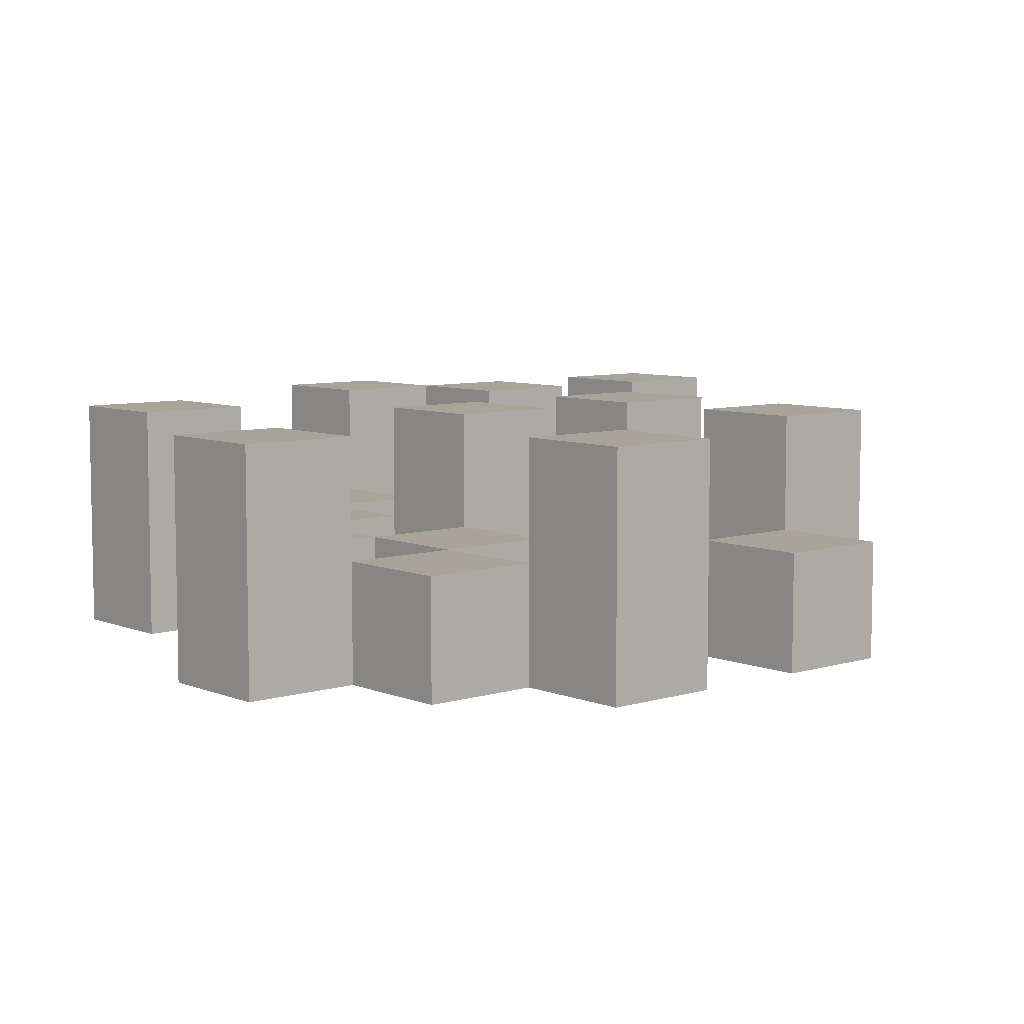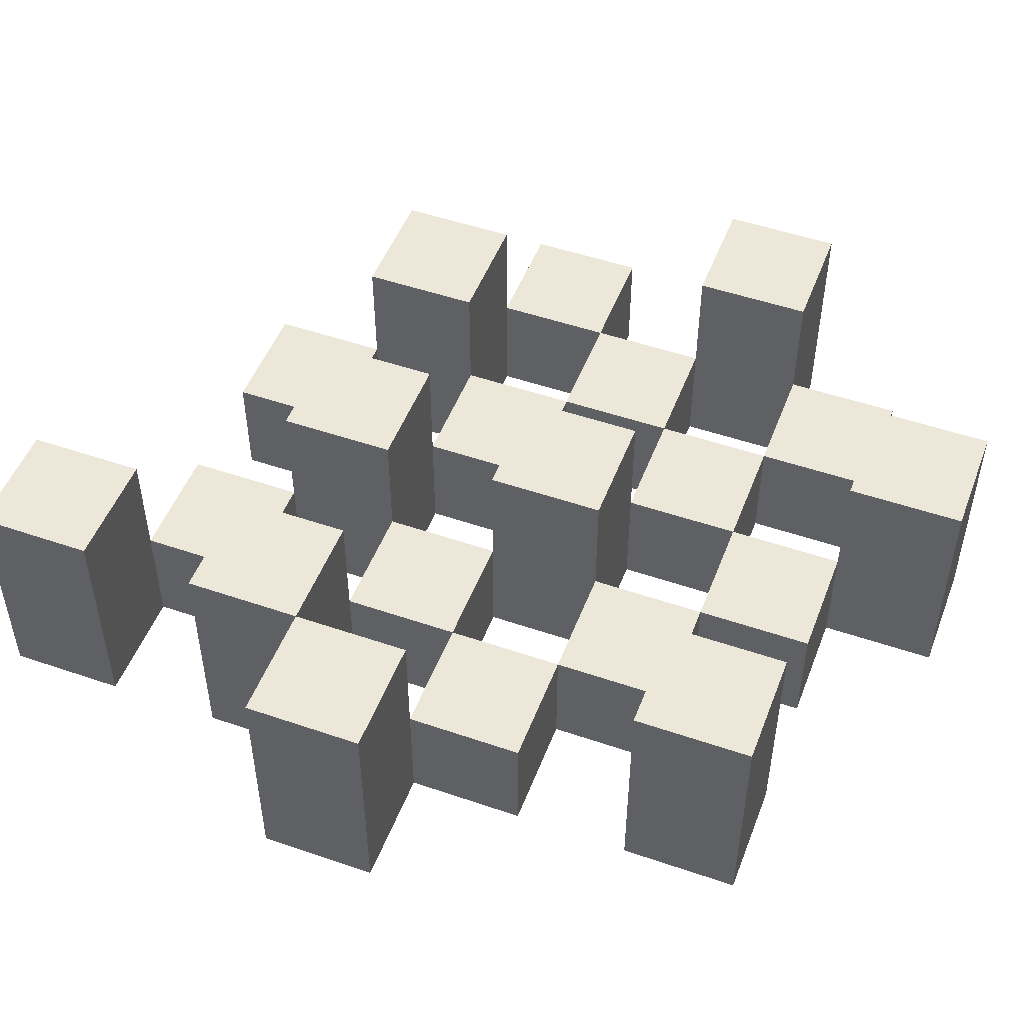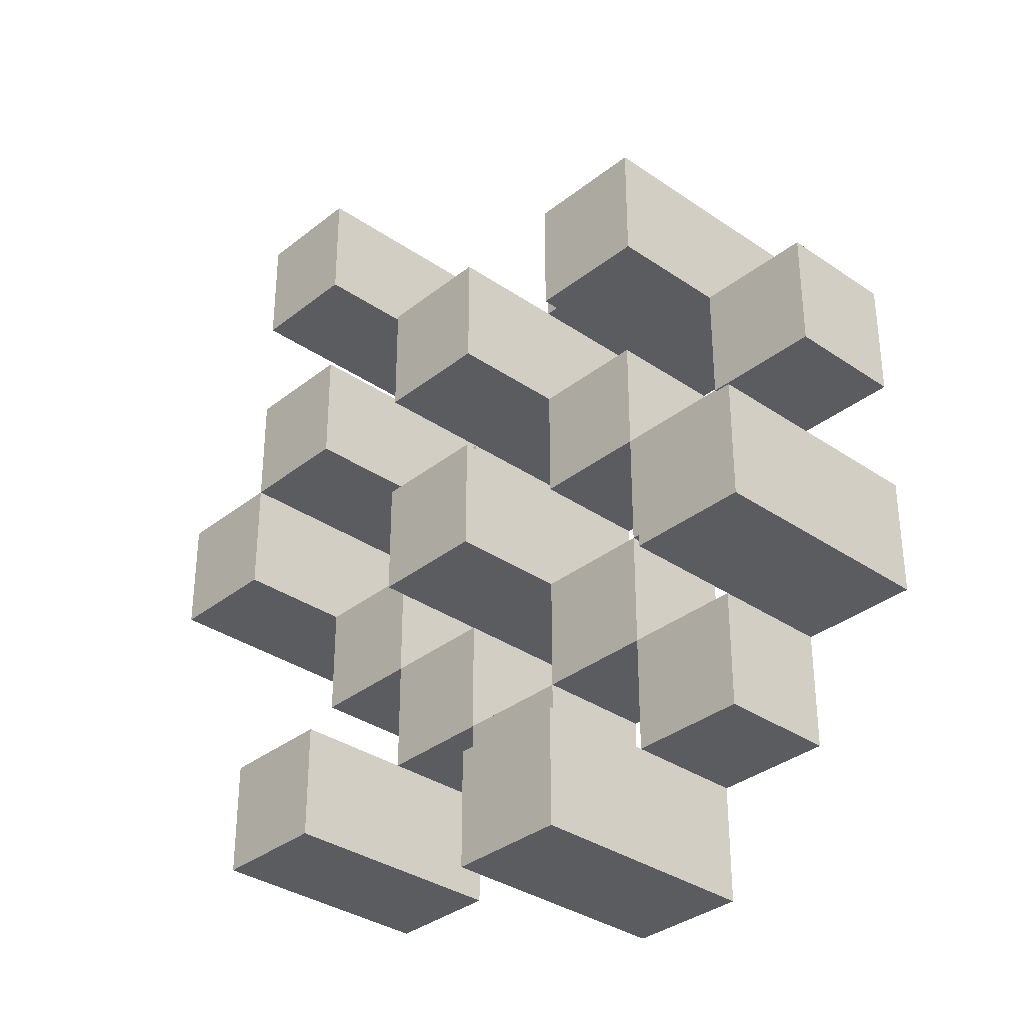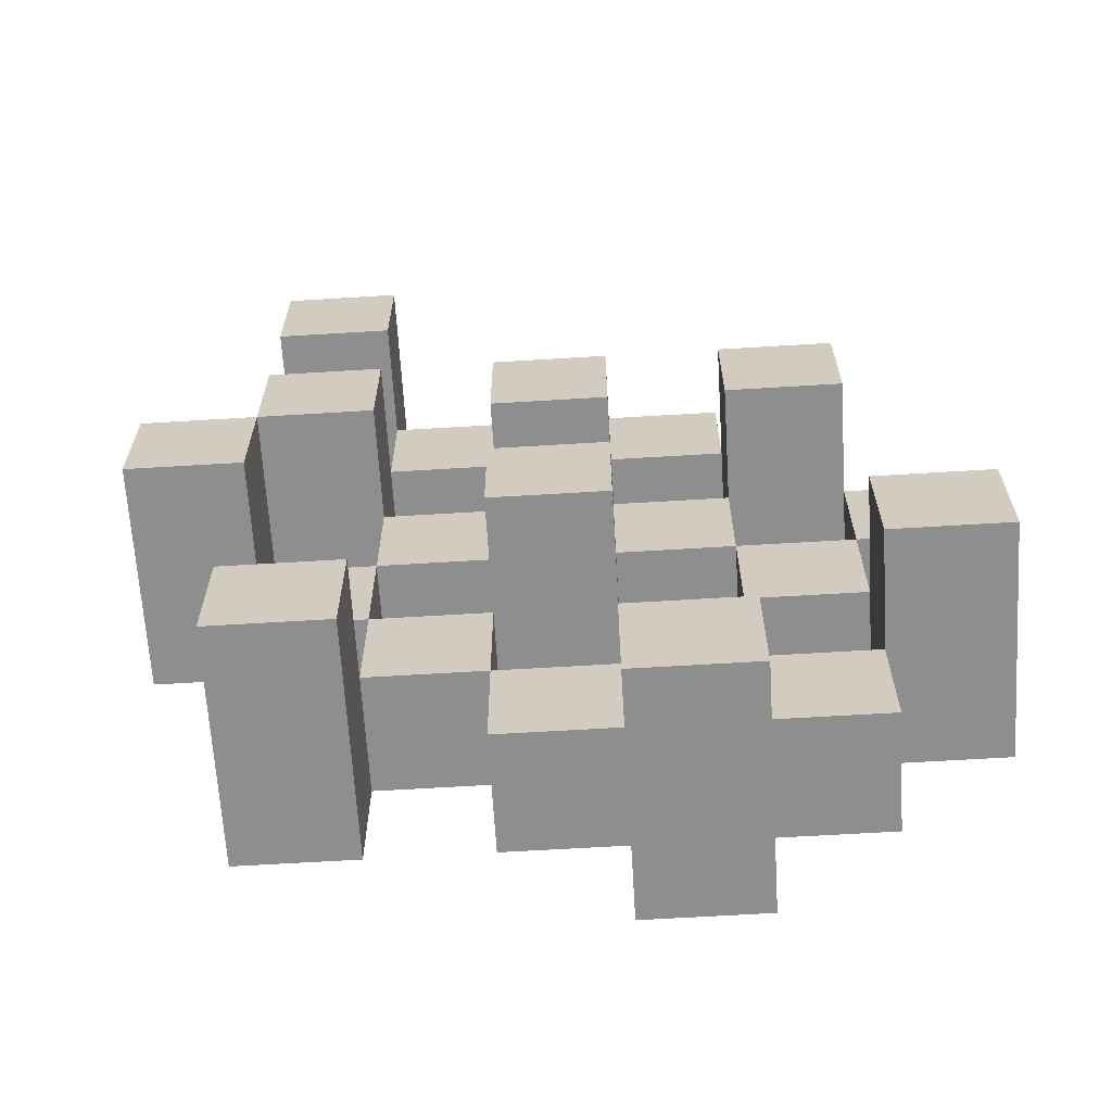
<metadata>
{"format":"obj","ext":"obj","renderer":"f3d","projection":"perspective","resolution":1024,"background":"white","views":[{"elev":7.3,"azim":-131.1,"up":"+Y"},{"elev":50.0,"azim":110.7,"up":"+Y"},{"elev":-33.9,"azim":-133.0,"up":"+Z"},{"elev":-65.0,"azim":-176.5,"up":"+Z"}]}
</metadata>
<code>
o
v 11.3 0.9 19.2
v 11.4 0.9 19.2
v 11.3 1.1 19.2
v 11.4 1.1 19.2
v 11.2 0.9 19.3
v 11.3 0.9 19.3
v 11.4 0.9 19.3
v 11.5 0.9 19.3
v 11.6 0.9 19.3
v 11.7 0.9 19.3
v 11.2 1 19.3
v 11.3 1 19.3
v 11.4 1 19.3
v 11.5 1 19.3
v 11.6 1.1 19.3
v 11.7 1.1 19.3
v 11.1 0.9 19.4
v 11.2 0.9 19.4
v 11.3 0.9 19.4
v 11.4 0.9 19.4
v 11.5 0.9 19.4
v 11.6 0.9 19.4
v 11.2 1 19.4
v 11.3 1 19.4
v 11.4 1 19.4
v 11.5 1 19.4
v 11.6 1 19.4
v 11.1 1.1 19.4
v 11.2 1.1 19.4
v 11.2 0.9 19.5
v 11.3 0.9 19.5
v 11.4 0.9 19.5
v 11.5 0.9 19.5
v 11.6 0.9 19.5
v 11.7 0.9 19.5
v 11.2 1 19.5
v 11.3 1 19.5
v 11.4 1 19.5
v 11.5 1 19.5
v 11.6 1 19.5
v 11.7 1 19.5
v 11.4 1.1 19.5
v 11.5 1.1 19.5
v 11.1 0.9 19.6
v 11.2 0.9 19.6
v 11.3 0.9 19.6
v 11.4 0.9 19.6
v 11.5 0.9 19.6
v 11.6 0.9 19.6
v 11.7 0.9 19.6
v 11.8 0.9 19.6
v 11.1 1 19.6
v 11.2 1 19.6
v 11.3 1 19.6
v 11.4 1 19.6
v 11.5 1 19.6
v 11.6 1 19.6
v 11.7 1 19.6
v 11.7 1.1 19.6
v 11.8 1.1 19.6
v 11.2 0.9 19.7
v 11.3 0.9 19.7
v 11.4 0.9 19.7
v 11.5 0.9 19.7
v 11.6 0.9 19.7
v 11.7 0.9 19.7
v 11.2 1 19.7
v 11.3 1 19.7
v 11.4 1 19.7
v 11.5 1 19.7
v 11.6 1 19.7
v 11.2 1.1 19.7
v 11.3 1.1 19.7
v 11.4 1.1 19.7
v 11.5 1.1 19.7
v 11.6 1.1 19.7
v 11.7 1.1 19.7
v 11.3 0.9 19.8
v 11.4 0.9 19.8
v 11.5 0.9 19.8
v 11.6 0.9 19.8
v 11.3 1 19.8
v 11.4 1 19.8
v 11.5 1 19.8
v 11.6 1 19.8
v 11.6 0.9 19.9
v 11.7 0.9 19.9
v 11.6 1 19.9
v 11.6 1.1 19.9
v 11.7 1.1 19.9
v 11.3 0.9 19.3
v 11.4 0.9 19.3
v 11.3 1 19.3
v 11.4 1 19.3
v 11.3 1.1 19.3
v 11.4 1.1 19.3
v 11.2 0.9 19.4
v 11.3 0.9 19.4
v 11.4 0.9 19.4
v 11.5 0.9 19.4
v 11.6 0.9 19.4
v 11.7 0.9 19.4
v 11.2 1 19.4
v 11.3 1 19.4
v 11.4 1 19.4
v 11.5 1 19.4
v 11.6 1 19.4
v 11.6 1.1 19.4
v 11.7 1.1 19.4
v 11.1 0.9 19.5
v 11.2 0.9 19.5
v 11.3 0.9 19.5
v 11.4 0.9 19.5
v 11.5 0.9 19.5
v 11.6 0.9 19.5
v 11.2 1 19.5
v 11.3 1 19.5
v 11.4 1 19.5
v 11.5 1 19.5
v 11.6 1 19.5
v 11.1 1.1 19.5
v 11.2 1.1 19.5
v 11.2 0.9 19.6
v 11.3 0.9 19.6
v 11.4 0.9 19.6
v 11.5 0.9 19.6
v 11.6 0.9 19.6
v 11.7 0.9 19.6
v 11.2 1 19.6
v 11.3 1 19.6
v 11.4 1 19.6
v 11.5 1 19.6
v 11.6 1 19.6
v 11.7 1 19.6
v 11.4 1.1 19.6
v 11.5 1.1 19.6
v 11.1 0.9 19.7
v 11.2 0.9 19.7
v 11.3 0.9 19.7
v 11.4 0.9 19.7
v 11.5 0.9 19.7
v 11.6 0.9 19.7
v 11.7 0.9 19.7
v 11.8 0.9 19.7
v 11.1 1 19.7
v 11.2 1 19.7
v 11.3 1 19.7
v 11.4 1 19.7
v 11.5 1 19.7
v 11.6 1 19.7
v 11.7 1.1 19.7
v 11.8 1.1 19.7
v 11.2 0.9 19.8
v 11.3 0.9 19.8
v 11.4 0.9 19.8
v 11.5 0.9 19.8
v 11.6 0.9 19.8
v 11.7 0.9 19.8
v 11.3 1 19.8
v 11.4 1 19.8
v 11.5 1 19.8
v 11.6 1 19.8
v 11.2 1.1 19.8
v 11.3 1.1 19.8
v 11.4 1.1 19.8
v 11.5 1.1 19.8
v 11.6 1.1 19.8
v 11.7 1.1 19.8
v 11.3 0.9 19.9
v 11.4 0.9 19.9
v 11.5 0.9 19.9
v 11.6 0.9 19.9
v 11.3 1 19.9
v 11.4 1 19.9
v 11.5 1 19.9
v 11.6 1 19.9
v 11.6 0.9 20
v 11.7 0.9 20
v 11.6 1.1 20
v 11.7 1.1 20
v 11.1 0.9 19.4
v 11.1 1.1 19.4
v 11.1 0.9 19.5
v 11.1 1.1 19.5
v 11.1 0.9 19.6
v 11.1 1 19.6
v 11.1 0.9 19.7
v 11.1 1 19.7
v 11.2 0.9 19.3
v 11.2 1 19.3
v 11.2 0.9 19.4
v 11.2 1 19.4
v 11.2 0.9 19.5
v 11.2 1 19.5
v 11.2 0.9 19.6
v 11.2 1 19.6
v 11.2 0.9 19.7
v 11.2 1 19.7
v 11.2 1.1 19.7
v 11.2 0.9 19.8
v 11.2 1.1 19.8
v 11.3 0.9 19.2
v 11.3 1.1 19.2
v 11.3 0.9 19.3
v 11.3 1 19.3
v 11.3 1.1 19.3
v 11.3 0.9 19.4
v 11.3 1 19.4
v 11.3 0.9 19.5
v 11.3 1 19.5
v 11.3 0.9 19.6
v 11.3 1 19.6
v 11.3 0.9 19.7
v 11.3 1 19.7
v 11.3 0.9 19.8
v 11.3 1 19.8
v 11.3 0.9 19.9
v 11.3 1 19.9
v 11.4 0.9 19.3
v 11.4 1 19.3
v 11.4 0.9 19.4
v 11.4 1 19.4
v 11.4 0.9 19.5
v 11.4 1 19.5
v 11.4 1.1 19.5
v 11.4 0.9 19.6
v 11.4 1 19.6
v 11.4 1.1 19.6
v 11.4 0.9 19.7
v 11.4 1 19.7
v 11.4 1.1 19.7
v 11.4 0.9 19.8
v 11.4 1 19.8
v 11.4 1.1 19.8
v 11.5 0.9 19.4
v 11.5 1 19.4
v 11.5 0.9 19.5
v 11.5 1 19.5
v 11.5 0.9 19.6
v 11.5 1 19.6
v 11.5 0.9 19.7
v 11.5 1 19.7
v 11.5 0.9 19.8
v 11.5 1 19.8
v 11.5 0.9 19.9
v 11.5 1 19.9
v 11.6 0.9 19.3
v 11.6 1.1 19.3
v 11.6 0.9 19.4
v 11.6 1 19.4
v 11.6 1.1 19.4
v 11.6 0.9 19.5
v 11.6 1 19.5
v 11.6 0.9 19.6
v 11.6 1 19.6
v 11.6 0.9 19.7
v 11.6 1 19.7
v 11.6 1.1 19.7
v 11.6 0.9 19.8
v 11.6 1 19.8
v 11.6 1.1 19.8
v 11.6 0.9 19.9
v 11.6 1 19.9
v 11.6 1.1 19.9
v 11.6 0.9 20
v 11.6 1.1 20
v 11.7 0.9 19.6
v 11.7 1 19.6
v 11.7 1.1 19.6
v 11.7 0.9 19.7
v 11.7 1.1 19.7
v 11.2 0.9 19.4
v 11.2 1 19.4
v 11.2 1.1 19.4
v 11.2 0.9 19.5
v 11.2 1 19.5
v 11.2 1.1 19.5
v 11.2 0.9 19.6
v 11.2 1 19.6
v 11.2 0.9 19.7
v 11.2 1 19.7
v 11.3 0.9 19.3
v 11.3 1 19.3
v 11.3 0.9 19.4
v 11.3 1 19.4
v 11.3 0.9 19.5
v 11.3 1 19.5
v 11.3 0.9 19.6
v 11.3 1 19.6
v 11.3 0.9 19.7
v 11.3 1 19.7
v 11.3 1.1 19.7
v 11.3 0.9 19.8
v 11.3 1 19.8
v 11.3 1.1 19.8
v 11.4 0.9 19.2
v 11.4 1.1 19.2
v 11.4 0.9 19.3
v 11.4 1 19.3
v 11.4 1.1 19.3
v 11.4 0.9 19.4
v 11.4 1 19.4
v 11.4 0.9 19.5
v 11.4 1 19.5
v 11.4 0.9 19.6
v 11.4 1 19.6
v 11.4 0.9 19.7
v 11.4 1 19.7
v 11.4 0.9 19.8
v 11.4 1 19.8
v 11.4 0.9 19.9
v 11.4 1 19.9
v 11.5 0.9 19.3
v 11.5 1 19.3
v 11.5 0.9 19.4
v 11.5 1 19.4
v 11.5 0.9 19.5
v 11.5 1 19.5
v 11.5 1.1 19.5
v 11.5 0.9 19.6
v 11.5 1 19.6
v 11.5 1.1 19.6
v 11.5 0.9 19.7
v 11.5 1 19.7
v 11.5 1.1 19.7
v 11.5 0.9 19.8
v 11.5 1 19.8
v 11.5 1.1 19.8
v 11.6 0.9 19.4
v 11.6 1 19.4
v 11.6 0.9 19.5
v 11.6 1 19.5
v 11.6 0.9 19.6
v 11.6 1 19.6
v 11.6 0.9 19.7
v 11.6 1 19.7
v 11.6 0.9 19.8
v 11.6 1 19.8
v 11.6 0.9 19.9
v 11.6 1 19.9
v 11.7 0.9 19.3
v 11.7 1.1 19.3
v 11.7 0.9 19.4
v 11.7 1.1 19.4
v 11.7 0.9 19.5
v 11.7 1 19.5
v 11.7 0.9 19.6
v 11.7 1 19.6
v 11.7 0.9 19.7
v 11.7 1.1 19.7
v 11.7 0.9 19.8
v 11.7 1.1 19.8
v 11.7 0.9 19.9
v 11.7 1.1 19.9
v 11.7 0.9 20
v 11.7 1.1 20
v 11.8 0.9 19.6
v 11.8 1.1 19.6
v 11.8 0.9 19.7
v 11.8 1.1 19.7
v 11.1 0.9 19.4
v 11.1 0.9 19.5
v 11.1 0.9 19.6
v 11.1 0.9 19.7
v 11.2 0.9 19.3
v 11.2 0.9 19.4
v 11.2 0.9 19.5
v 11.2 0.9 19.6
v 11.2 0.9 19.7
v 11.2 0.9 19.8
v 11.3 0.9 19.2
v 11.3 0.9 19.3
v 11.3 0.9 19.4
v 11.3 0.9 19.5
v 11.3 0.9 19.6
v 11.3 0.9 19.7
v 11.3 0.9 19.8
v 11.3 0.9 19.9
v 11.4 0.9 19.2
v 11.4 0.9 19.3
v 11.4 0.9 19.4
v 11.4 0.9 19.5
v 11.4 0.9 19.6
v 11.4 0.9 19.7
v 11.4 0.9 19.8
v 11.4 0.9 19.9
v 11.5 0.9 19.3
v 11.5 0.9 19.4
v 11.5 0.9 19.5
v 11.5 0.9 19.6
v 11.5 0.9 19.7
v 11.5 0.9 19.8
v 11.5 0.9 19.9
v 11.6 0.9 19.3
v 11.6 0.9 19.4
v 11.6 0.9 19.5
v 11.6 0.9 19.6
v 11.6 0.9 19.7
v 11.6 0.9 19.8
v 11.6 0.9 19.9
v 11.6 0.9 20
v 11.7 0.9 19.3
v 11.7 0.9 19.4
v 11.7 0.9 19.5
v 11.7 0.9 19.6
v 11.7 0.9 19.7
v 11.7 0.9 19.8
v 11.7 0.9 19.9
v 11.7 0.9 20
v 11.8 0.9 19.6
v 11.8 0.9 19.7
v 11.1 1 19.6
v 11.1 1 19.7
v 11.2 1 19.3
v 11.2 1 19.4
v 11.2 1 19.5
v 11.2 1 19.6
v 11.2 1 19.7
v 11.3 1 19.3
v 11.3 1 19.4
v 11.3 1 19.5
v 11.3 1 19.6
v 11.3 1 19.7
v 11.3 1 19.8
v 11.3 1 19.9
v 11.4 1 19.3
v 11.4 1 19.4
v 11.4 1 19.5
v 11.4 1 19.6
v 11.4 1 19.7
v 11.4 1 19.8
v 11.4 1 19.9
v 11.5 1 19.3
v 11.5 1 19.4
v 11.5 1 19.5
v 11.5 1 19.6
v 11.5 1 19.7
v 11.5 1 19.8
v 11.5 1 19.9
v 11.6 1 19.4
v 11.6 1 19.5
v 11.6 1 19.6
v 11.6 1 19.7
v 11.6 1 19.8
v 11.6 1 19.9
v 11.7 1 19.5
v 11.7 1 19.6
v 11.1 1.1 19.4
v 11.1 1.1 19.5
v 11.2 1.1 19.4
v 11.2 1.1 19.5
v 11.2 1.1 19.7
v 11.2 1.1 19.8
v 11.3 1.1 19.2
v 11.3 1.1 19.3
v 11.3 1.1 19.7
v 11.3 1.1 19.8
v 11.4 1.1 19.2
v 11.4 1.1 19.3
v 11.4 1.1 19.5
v 11.4 1.1 19.6
v 11.4 1.1 19.7
v 11.4 1.1 19.8
v 11.5 1.1 19.5
v 11.5 1.1 19.6
v 11.5 1.1 19.7
v 11.5 1.1 19.8
v 11.6 1.1 19.3
v 11.6 1.1 19.4
v 11.6 1.1 19.7
v 11.6 1.1 19.8
v 11.6 1.1 19.9
v 11.6 1.1 20
v 11.7 1.1 19.3
v 11.7 1.1 19.4
v 11.7 1.1 19.6
v 11.7 1.1 19.7
v 11.7 1.1 19.8
v 11.7 1.1 19.9
v 11.7 1.1 20
v 11.8 1.1 19.6
v 11.8 1.1 19.7
f 3 2 1
f 4 2 3
f 11 6 5
f 12 6 11
f 13 8 7
f 14 8 13
f 15 10 9
f 16 10 15
f 23 18 17
f 24 20 19
f 25 20 24
f 26 22 21
f 27 22 26
f 28 23 17
f 29 23 28
f 36 31 30
f 37 31 36
f 38 33 32
f 39 33 38
f 40 35 34
f 41 35 40
f 42 39 38
f 43 39 42
f 52 45 44
f 53 45 52
f 54 47 46
f 55 47 54
f 56 49 48
f 57 49 56
f 58 51 50
f 59 51 58
f 60 51 59
f 67 62 61
f 68 62 67
f 69 64 63
f 70 64 69
f 71 66 65
f 72 68 67
f 73 68 72
f 74 70 69
f 75 70 74
f 76 66 71
f 77 66 76
f 82 79 78
f 83 79 82
f 84 81 80
f 85 81 84
f 88 87 86
f 89 87 88
f 90 87 89
f 91 92 93
f 93 92 94
f 93 94 95
f 95 94 96
f 97 98 103
f 103 98 104
f 99 100 105
f 105 100 106
f 101 102 107
f 107 102 108
f 108 102 109
f 110 111 116
f 112 113 117
f 117 113 118
f 114 115 119
f 119 115 120
f 110 116 121
f 121 116 122
f 123 124 129
f 129 124 130
f 125 126 131
f 131 126 132
f 127 128 133
f 133 128 134
f 131 132 135
f 135 132 136
f 137 138 145
f 145 138 146
f 139 140 147
f 147 140 148
f 141 142 149
f 149 142 150
f 143 144 151
f 151 144 152
f 153 154 159
f 155 156 160
f 160 156 161
f 157 158 162
f 153 159 163
f 163 159 164
f 160 161 165
f 165 161 166
f 162 158 167
f 167 158 168
f 169 170 173
f 173 170 174
f 171 172 175
f 175 172 176
f 177 178 179
f 179 178 180
f 183 182 181
f 184 182 183
f 187 186 185
f 188 186 187
f 191 190 189
f 192 190 191
f 195 194 193
f 196 194 195
f 200 198 197
f 200 199 198
f 201 199 200
f 204 203 202
f 205 203 204
f 206 203 205
f 209 208 207
f 210 208 209
f 213 212 211
f 214 212 213
f 217 216 215
f 218 216 217
f 221 220 219
f 222 220 221
f 226 224 223
f 226 225 224
f 227 225 226
f 228 225 227
f 232 230 229
f 232 231 230
f 233 231 232
f 234 231 233
f 237 236 235
f 238 236 237
f 241 240 239
f 242 240 241
f 245 244 243
f 246 244 245
f 249 248 247
f 250 248 249
f 251 248 250
f 254 253 252
f 255 253 254
f 259 257 256
f 259 258 257
f 260 258 259
f 261 258 260
f 265 263 262
f 265 264 263
f 266 264 265
f 270 268 267
f 270 269 268
f 271 269 270
f 272 273 275
f 273 274 275
f 275 274 276
f 276 274 277
f 278 279 280
f 280 279 281
f 282 283 284
f 284 283 285
f 286 287 288
f 288 287 289
f 290 291 293
f 291 292 293
f 293 292 294
f 294 292 295
f 296 297 298
f 298 297 299
f 299 297 300
f 301 302 303
f 303 302 304
f 305 306 307
f 307 306 308
f 309 310 311
f 311 310 312
f 313 314 315
f 315 314 316
f 317 318 320
f 318 319 320
f 320 319 321
f 321 319 322
f 323 324 326
f 324 325 326
f 326 325 327
f 327 325 328
f 329 330 331
f 331 330 332
f 333 334 335
f 335 334 336
f 337 338 339
f 339 338 340
f 341 342 343
f 343 342 344
f 345 346 347
f 347 346 348
f 349 350 351
f 351 350 352
f 353 354 355
f 355 354 356
f 357 358 359
f 359 358 360
f 366 362 361
f 367 362 366
f 368 364 363
f 369 364 368
f 372 366 365
f 373 366 372
f 374 368 367
f 375 368 374
f 376 370 369
f 377 370 376
f 379 372 371
f 380 372 379
f 381 374 373
f 382 374 381
f 383 376 375
f 384 376 383
f 385 378 377
f 386 378 385
f 387 381 380
f 388 381 387
f 389 383 382
f 390 383 389
f 391 385 384
f 392 385 391
f 395 389 388
f 396 389 395
f 397 391 390
f 398 391 397
f 399 393 392
f 400 393 399
f 402 395 394
f 403 395 402
f 404 397 396
f 405 397 404
f 406 399 398
f 407 399 406
f 408 401 400
f 409 401 408
f 410 406 405
f 411 406 410
f 412 413 417
f 417 413 418
f 414 415 419
f 419 415 420
f 416 417 421
f 421 417 422
f 420 421 427
f 427 421 428
f 422 423 429
f 429 423 430
f 424 425 431
f 431 425 432
f 426 427 433
f 433 427 434
f 434 435 440
f 440 435 441
f 436 437 442
f 442 437 443
f 438 439 444
f 444 439 445
f 441 442 446
f 446 442 447
f 448 449 450
f 450 449 451
f 452 453 456
f 456 453 457
f 454 455 458
f 458 455 459
f 460 461 464
f 464 461 465
f 462 463 466
f 466 463 467
f 468 469 474
f 474 469 475
f 470 471 477
f 477 471 478
f 472 473 479
f 479 473 480
f 476 477 481
f 481 477 482

</code>
